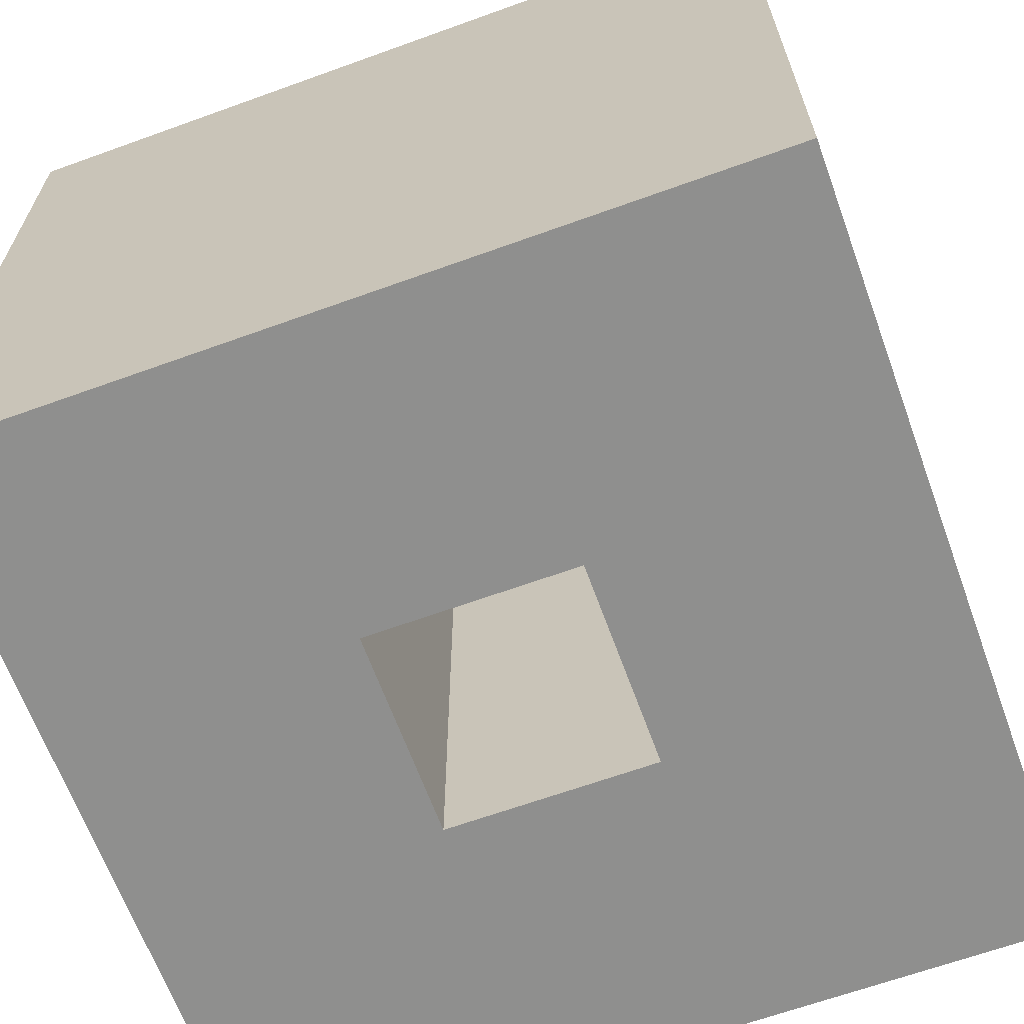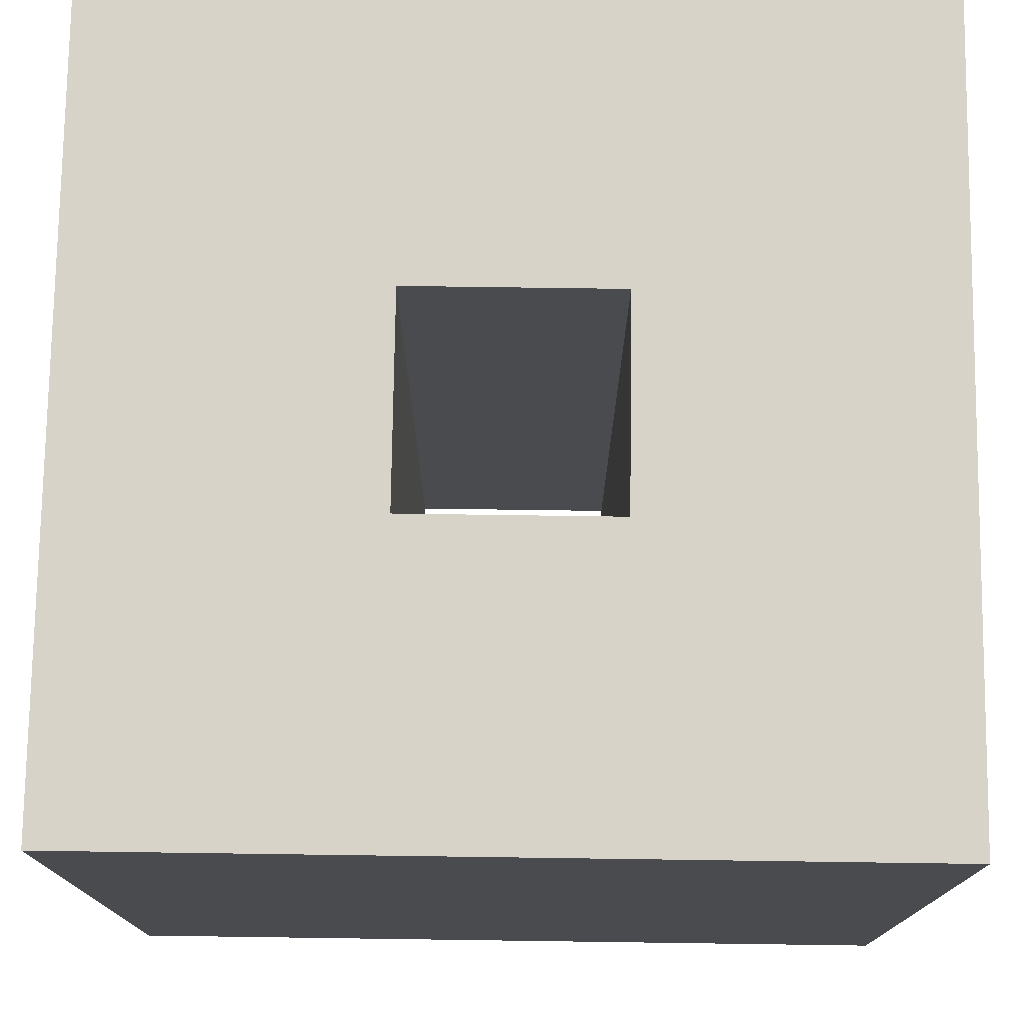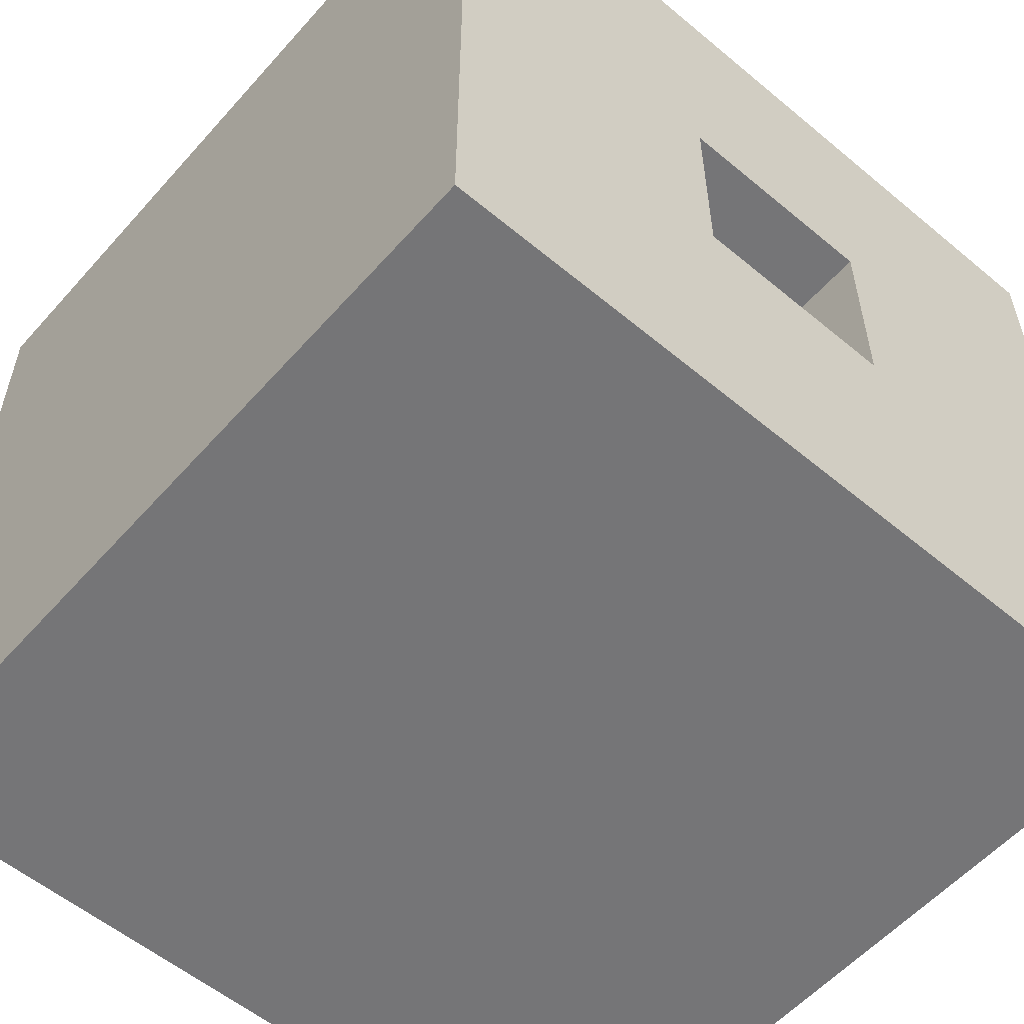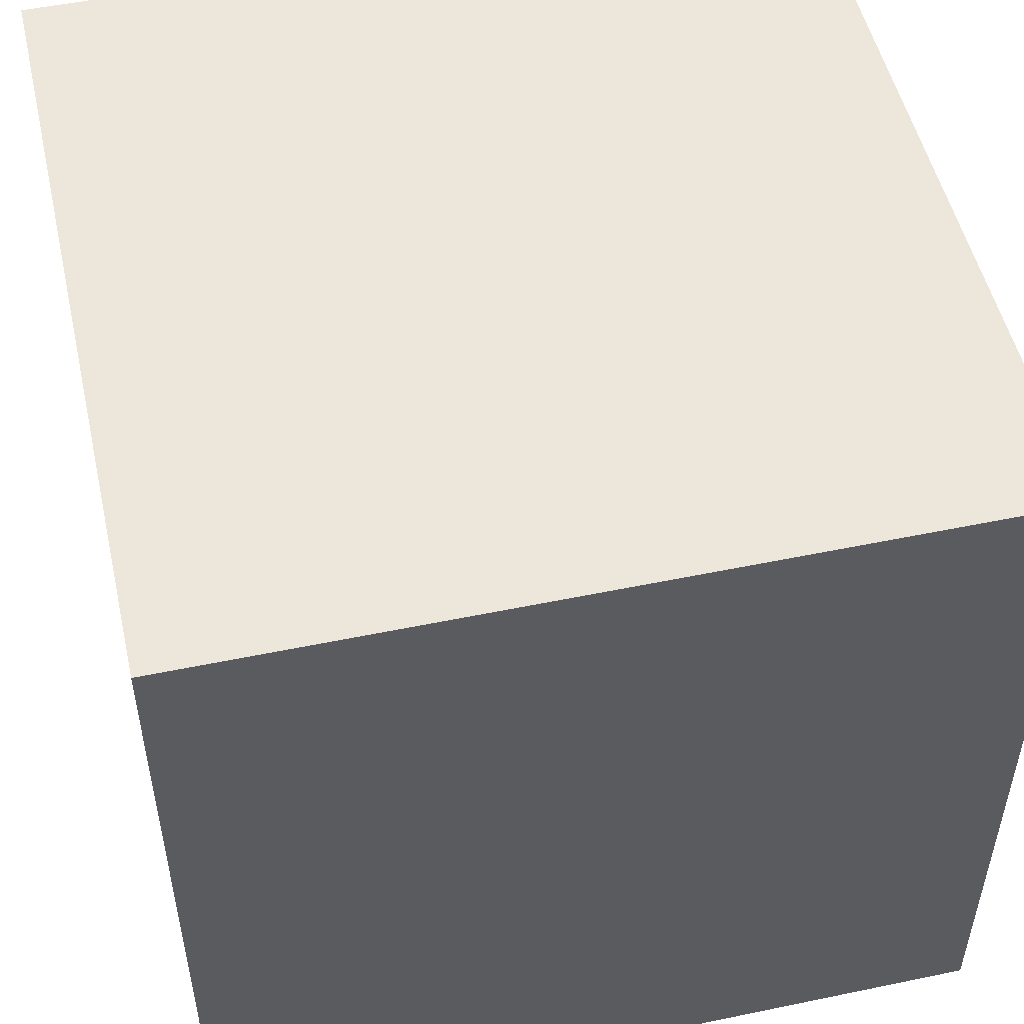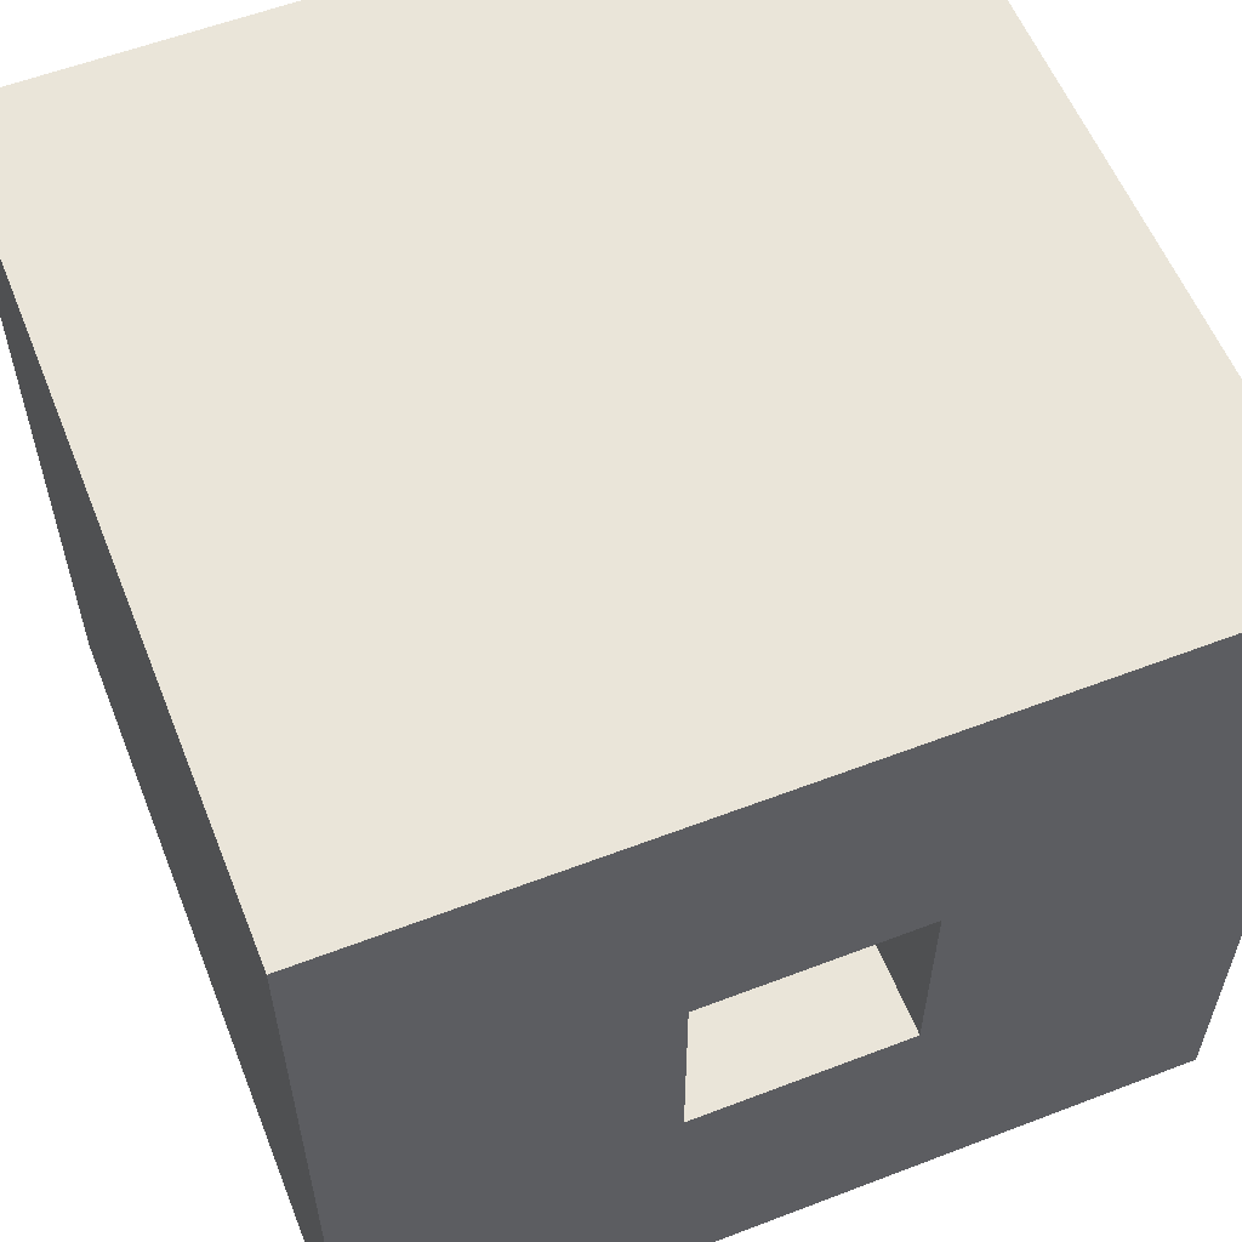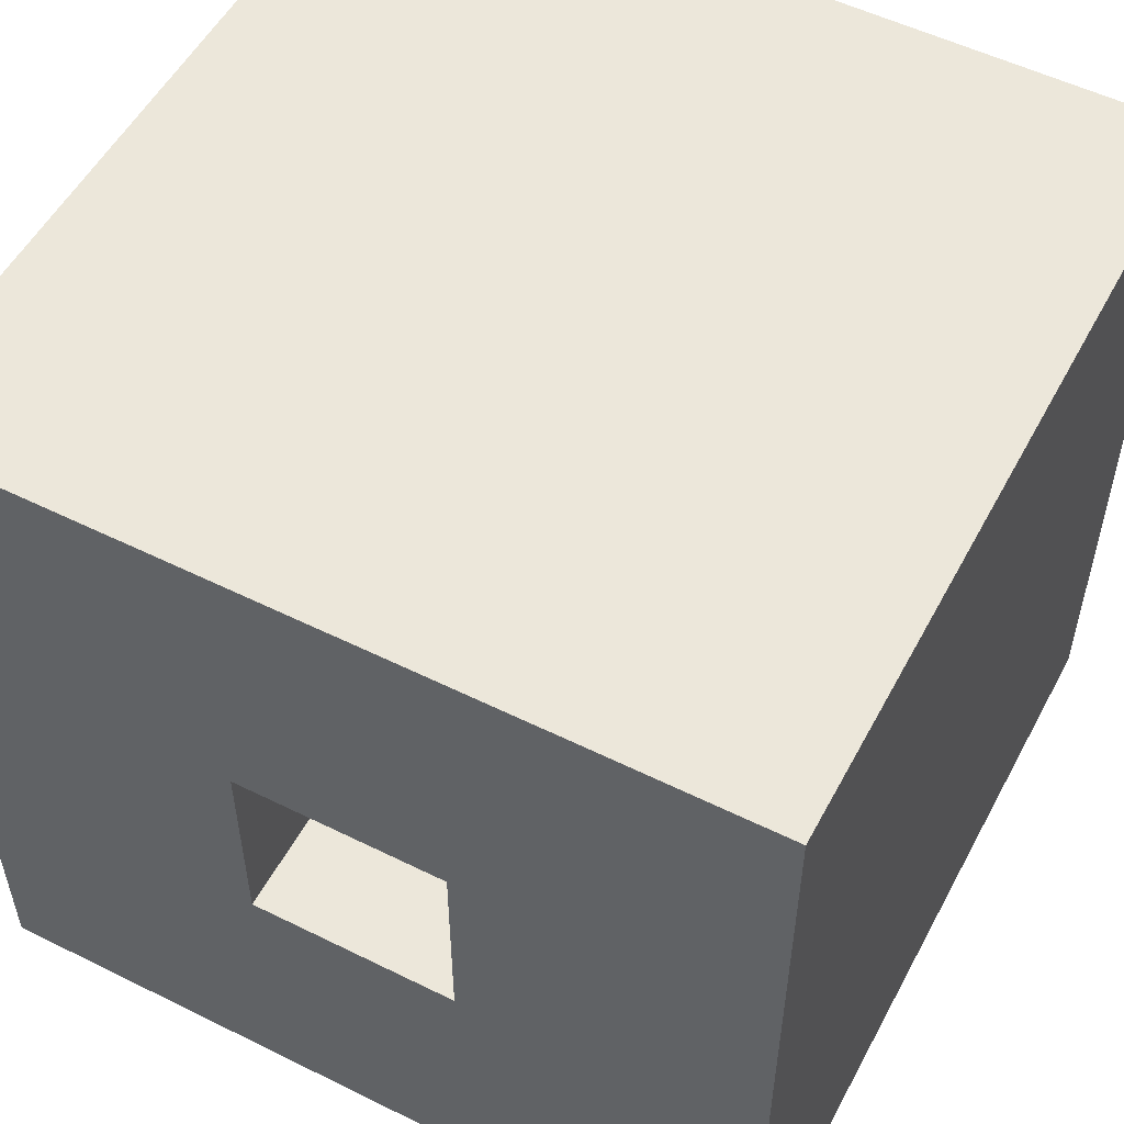
<metadata>
{"format":"obj","ext":"obj","renderer":"f3d","projection":"perspective","resolution":1024,"background":"white","views":[{"elev":-65.3,"azim":-160.0,"up":"+Z"},{"elev":75.8,"azim":0.8,"up":"+Z"},{"elev":-56.6,"azim":-41.0,"up":"+Y"},{"elev":51.6,"azim":-102.7,"up":"+Y"},{"elev":58.0,"azim":-21.6,"up":"+Y"},{"elev":53.7,"azim":27.8,"up":"+Y"}]}
</metadata>
<code>
v 0.0325 0.0325 0
v 0.0325 -0.0325 0
v 0.0325 -0.0325 0.25
v 0.0325 0.0325 0.25
v -0.0325 0.0325 0
v 0.0325 0.0325 0
v 0.0325 0.0325 0.25
v -0.0325 0.0325 0.25
v -0.0325 -0.0325 0
v -0.0325 0.0325 0
v -0.0325 0.0325 0.25
v -0.0325 -0.0325 0.25
v 0.0325 -0.0325 0
v -0.0325 -0.0325 0
v -0.0325 -0.0325 0.25
v 0.0325 -0.0325 0.25
v -0.127 0.125 0
v -0.127 -0.125 0
v -0.127 -0.125 0.25
v -0.127 0.125 0.25
v 0.127 0.125 0
v -0.127 0.125 0
v -0.127 0.125 0.25
v 0.127 0.125 0.25
v 0.127 -0.125 0
v 0.127 0.125 0
v 0.127 0.125 0.25
v 0.127 -0.125 0.25
v -0.127 -0.125 0
v 0.127 -0.125 0
v 0.127 -0.125 0.25
v -0.127 -0.125 0.25
v 0.0325 -0.0325 0.25
v -0.0325 -0.0325 0.25
v -0.0325 0.0325 0.25
v 0.0325 0.0325 0.25
v -0.127 -0.125 0.25
v 0.127 -0.125 0.25
v 0.127 0.125 0.25
v -0.127 0.125 0.25
v -0.0325 -0.0325 0
v 0.0325 -0.0325 0
v 0.0325 0.0325 0
v -0.0325 0.0325 0
v 0.127 -0.125 0
v -0.127 -0.125 0
v -0.127 0.125 0
v 0.127 0.125 0
g 1c4f1236-e313-11ea-9dae-54bf646e7e1f
f 1 2 4
f 4 2 3
g 1c4f3942-e313-11ea-9aec-54bf646e7e1f
f 5 6 8
f 8 6 7
g 1c4f6052-e313-11ea-8c54-54bf646e7e1f
f 9 10 12
f 12 10 11
g 1c4f873e-e313-11ea-ade2-54bf646e7e1f
f 13 14 16
f 16 14 15
g 1c4fd5e8-e313-11ea-bea9-54bf646e7e1f
f 17 18 20
f 20 18 19
g 1c504a86-e313-11ea-a8c6-54bf646e7e1f
f 21 22 24
f 24 22 23
g 1c5098a6-e313-11ea-bd4c-54bf646e7e1f
f 25 26 28
f 28 26 27
g 1c50bfb0-e313-11ea-802f-54bf646e7e1f
f 29 30 32
f 32 30 31
g 1c5134fe-e313-11ea-b65f-54bf646e7e1f
f 36 33 38
f 38 33 34
f 38 34 37
f 37 34 35
f 37 35 40
f 40 35 36
f 40 36 39
f 39 36 38
g 1c518300-e313-11ea-a342-54bf646e7e1f
f 44 41 46
f 46 41 42
f 46 42 45
f 45 42 43
f 45 43 48
f 48 43 44
f 48 44 47
f 47 44 46

</code>
